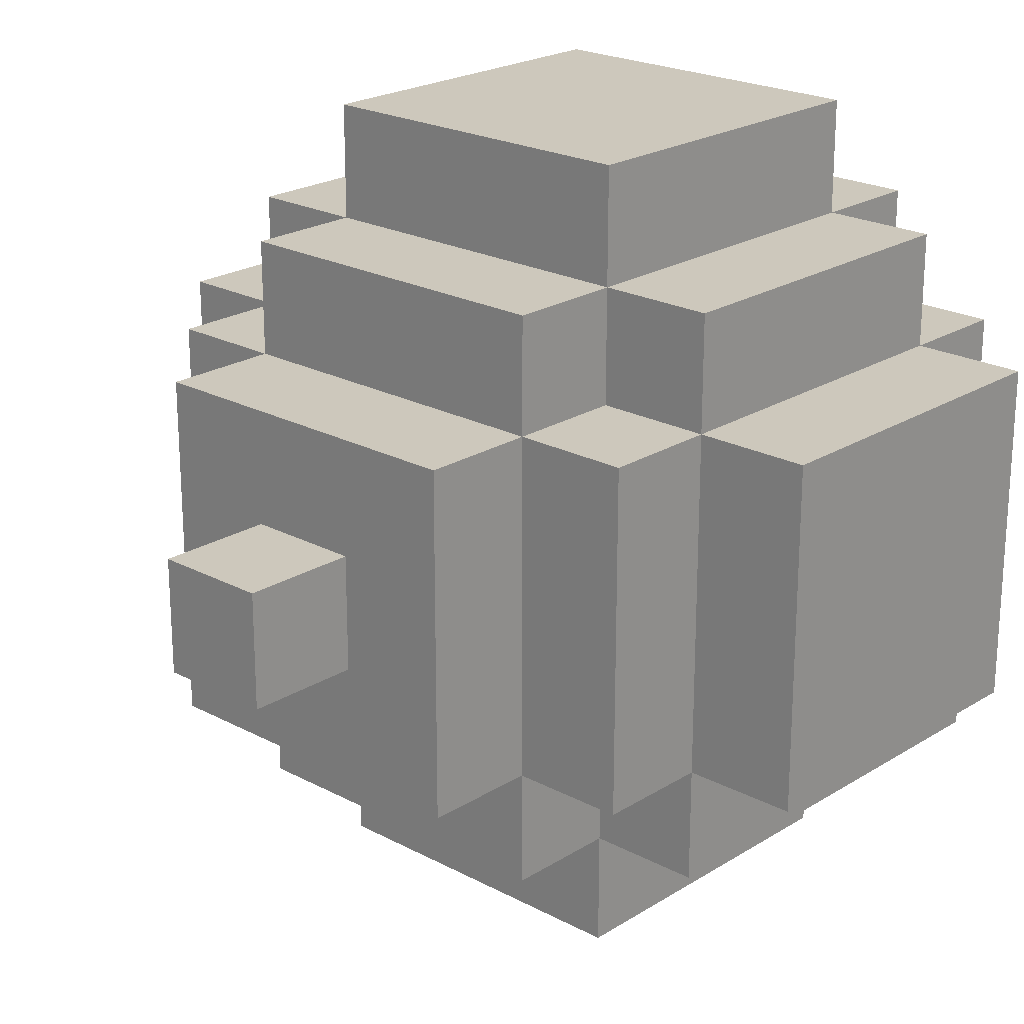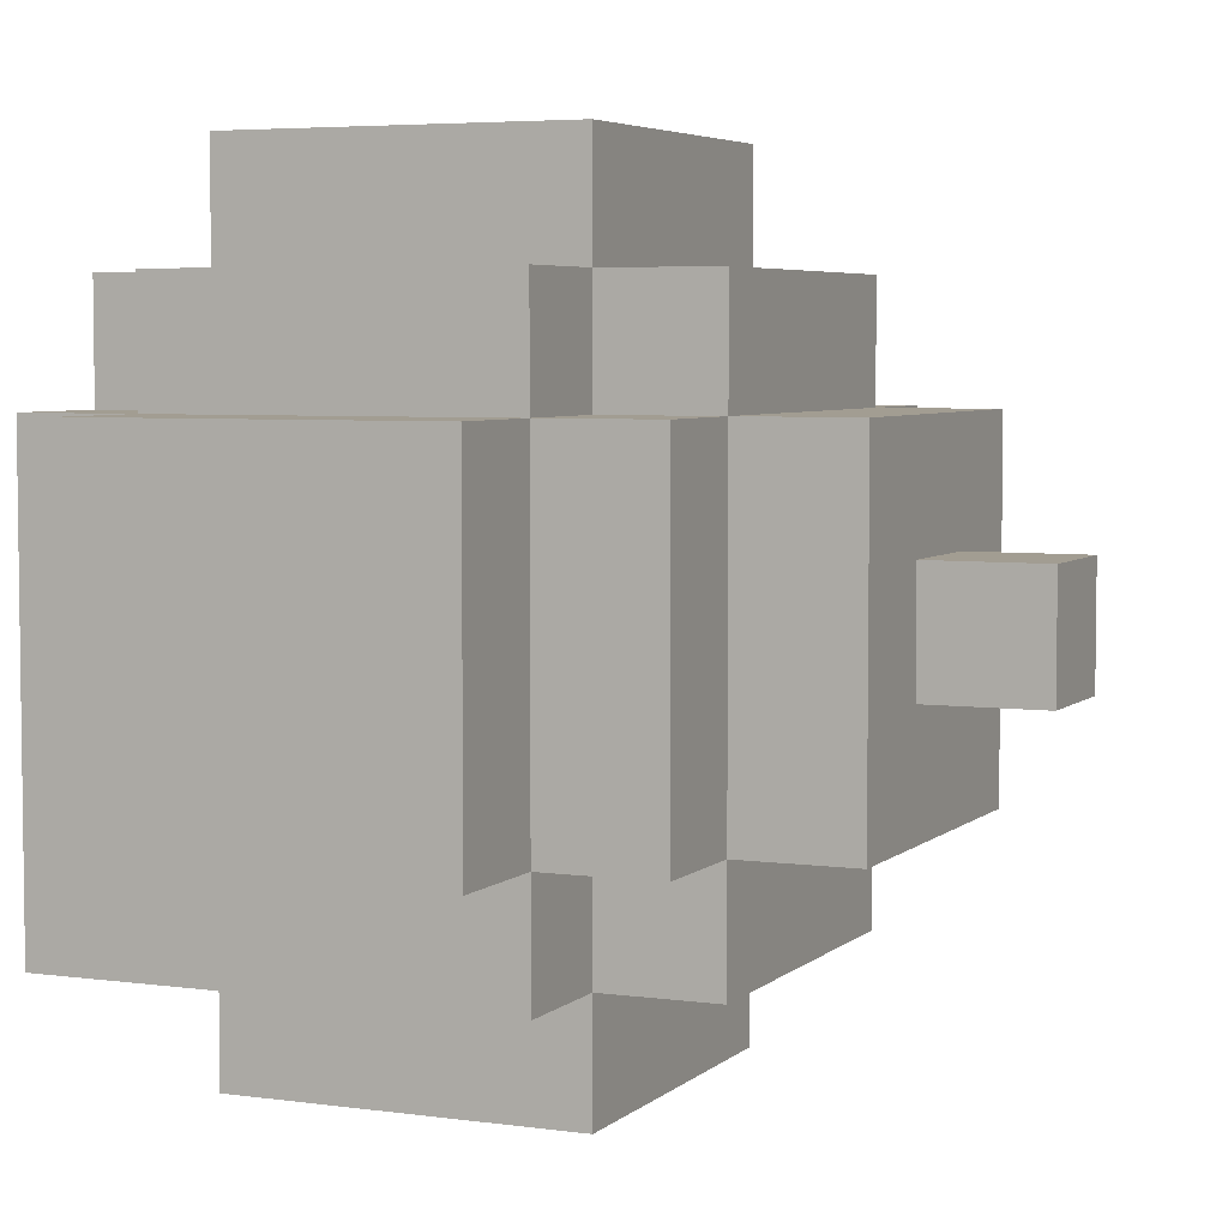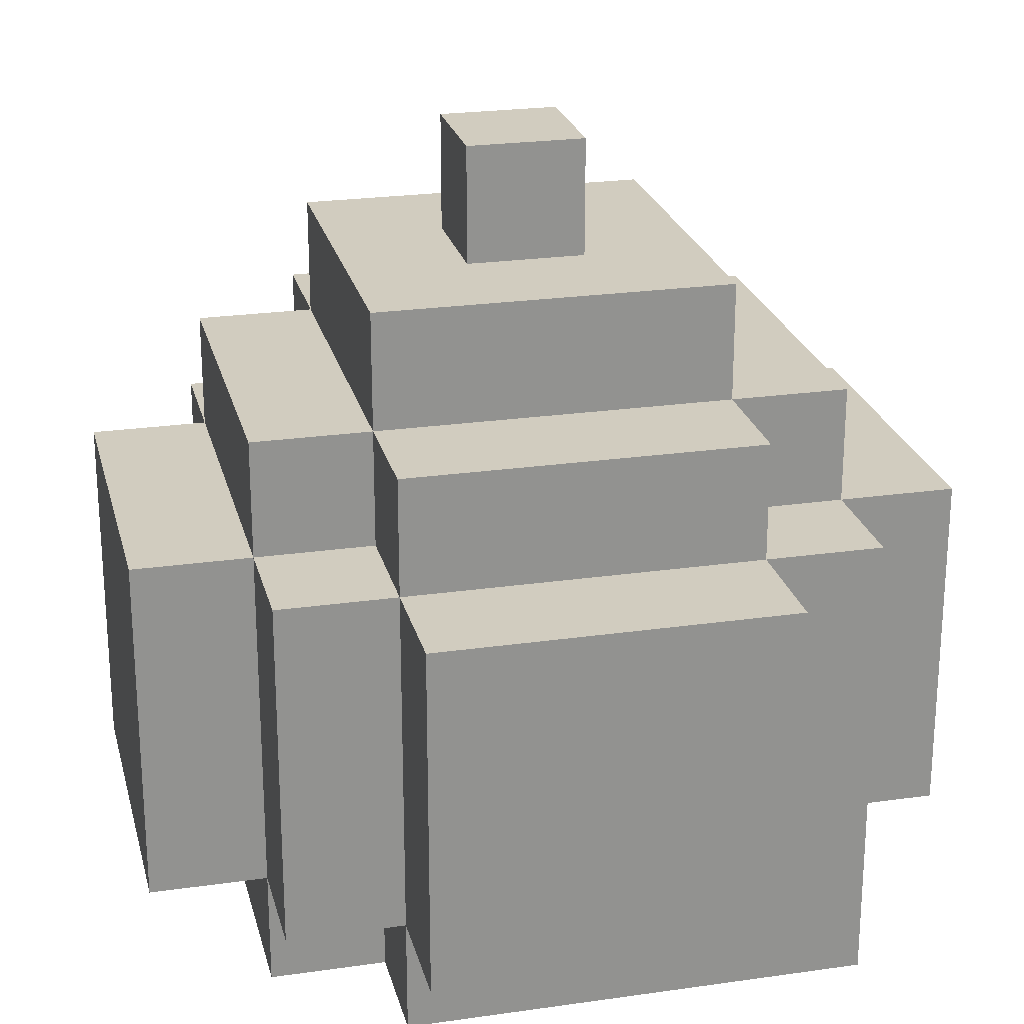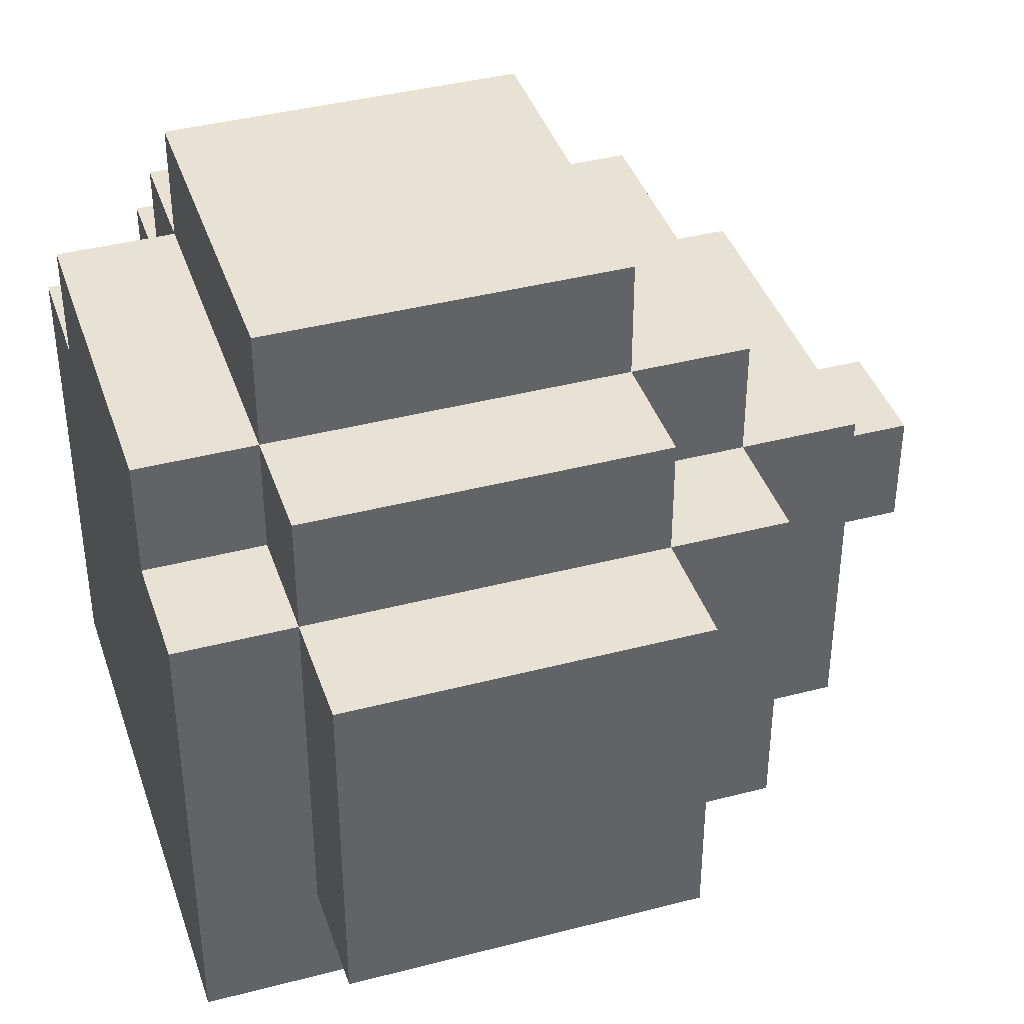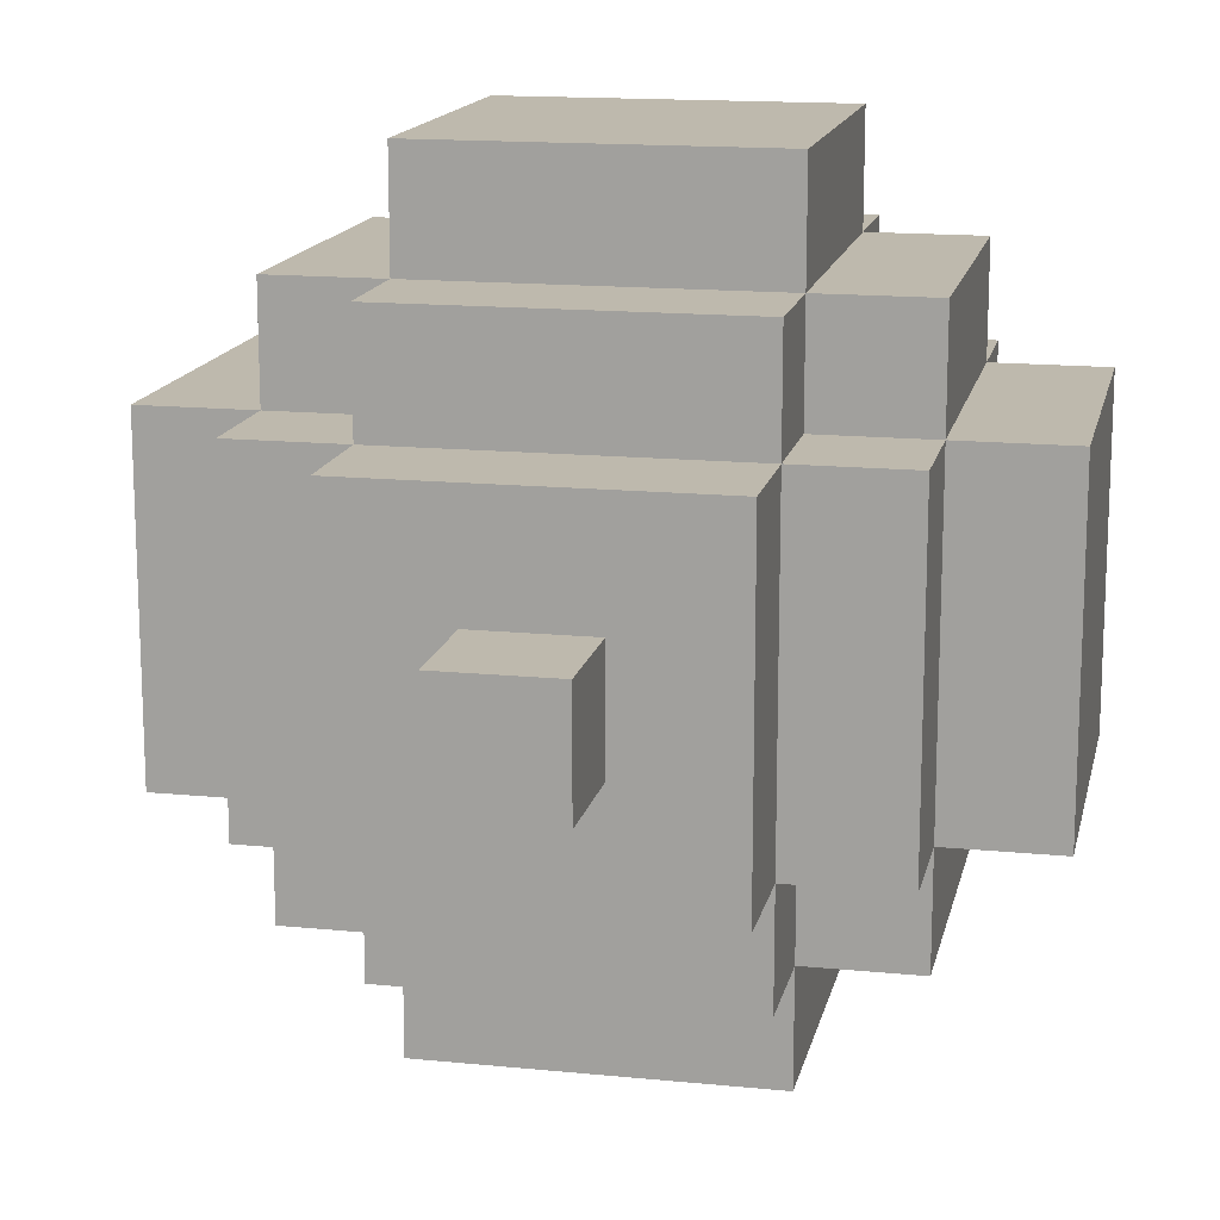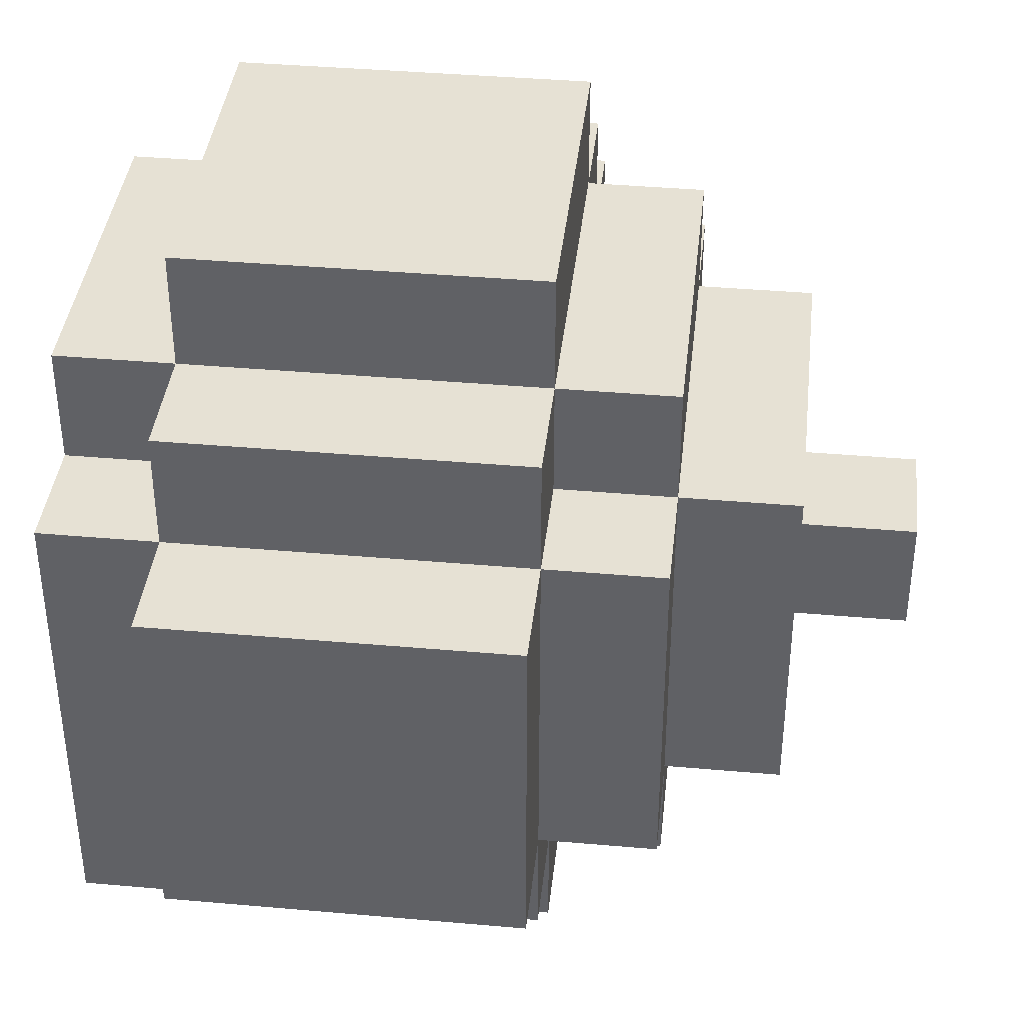
<metadata>
{"format":"obj","ext":"obj","renderer":"f3d","projection":"perspective","resolution":1024,"background":"white","views":[{"elev":22.1,"azim":-137.2,"up":"+Z"},{"elev":4.9,"azim":113.8,"up":"+Z"},{"elev":23.8,"azim":76.5,"up":"+Y"},{"elev":39.9,"azim":72.1,"up":"+Z"},{"elev":15.1,"azim":-168.0,"up":"+Z"},{"elev":39.2,"azim":96.3,"up":"+Z"}]}
</metadata>
<code>
o
v -0.3 0.1 -5.96e-08
v -0.3 0.1 -0.3
v -0.3 0.4 -5.96e-08
v -0.3 0.4 -0.3
v -0.2 0 -5.96e-08
v -0.2 0 -0.4
v -0.2 0.1 0.1
v -0.2 0.1 -5.96e-08
v -0.2 0.1 -0.3
v -0.2 0.4 0.1
v -0.2 0.4 -5.96e-08
v -0.2 0.4 -0.3
v -0.2 0.4 -0.4
v -0.2 0.5 -5.96e-08
v -0.2 0.5 -0.3
v -0.1 0 0.1
v -0.1 0 -5.96e-08
v -0.1 0.1 0.2
v -0.1 0.1 0.1
v -0.1 0.1 -5.96e-08
v -0.1 0.1 -0.4
v -0.1 0.1 -0.5
v -0.1 0.3 0.2
v -0.1 0.3 0.1
v -0.1 0.4 0.2
v -0.1 0.4 0.1
v -0.1 0.4 -5.96e-08
v -0.1 0.4 -0.3
v -0.1 0.4 -0.4
v -0.1 0.4 -0.5
v -0.1 0.5 0.1
v -0.1 0.5 -5.96e-08
v -0.1 0.5 -0.3
v -0.1 0.5 -0.4
v -0.1 0.6 -5.96e-08
v -0.1 0.6 -0.3
v 2.98e-08 0.6 -0.1
v 2.98e-08 0.6 -0.2
v 2.98e-08 0.7 -0.1
v 2.98e-08 0.7 -0.2
v 0.1 0.6 -0.1
v 0.1 0.6 -0.2
v 0.1 0.7 -0.1
v 0.1 0.7 -0.2
v 0.2 0 0.1
v 0.2 0 -5.96e-08
v 0.2 0.1 0.2
v 0.2 0.1 0.1
v 0.2 0.1 -5.96e-08
v 0.2 0.1 -0.4
v 0.2 0.1 -0.5
v 0.2 0.2 0.2
v 0.2 0.2 0.1
v 0.2 0.3 0.2
v 0.2 0.3 0.1
v 0.2 0.4 0.2
v 0.2 0.4 0.1
v 0.2 0.4 -5.96e-08
v 0.2 0.4 -0.3
v 0.2 0.4 -0.4
v 0.2 0.4 -0.5
v 0.2 0.5 0.1
v 0.2 0.5 -5.96e-08
v 0.2 0.5 -0.3
v 0.2 0.5 -0.4
v 0.2 0.6 -5.96e-08
v 0.2 0.6 -0.3
v 0.3 0 -5.96e-08
v 0.3 0 -0.4
v 0.3 0.1 0.1
v 0.3 0.1 -5.96e-08
v 0.3 0.1 -0.3
v 0.3 0.4 0.1
v 0.3 0.4 -5.96e-08
v 0.3 0.4 -0.3
v 0.3 0.4 -0.4
v 0.3 0.5 -5.96e-08
v 0.3 0.5 -0.3
v 0.4 0.1 -5.96e-08
v 0.4 0.1 -0.3
v 0.4 0.4 -5.96e-08
v 0.4 0.4 -0.3
v -0.1 0.1 0.2
v -0.1 0.3 0.2
v -0.1 0.4 0.2
v 2.98e-08 0.1 0.2
v 2.98e-08 0.2 0.2
v 2.98e-08 0.3 0.2
v 2.98e-08 0.4 0.2
v 0.1 0.3 0.2
v 0.1 0.4 0.2
v 0.2 0.1 0.2
v 0.2 0.2 0.2
v 0.2 0.3 0.2
v 0.2 0.4 0.2
v -0.2 0.1 0.1
v -0.2 0.4 0.1
v -0.1 0 0.1
v -0.1 0.1 0.1
v -0.1 0.3 0.1
v -0.1 0.4 0.1
v -0.1 0.5 0.1
v 2.98e-08 0.1 0.1
v 2.98e-08 0.4 0.1
v 0.1 0.4 0.1
v 0.2 0 0.1
v 0.2 0.1 0.1
v 0.2 0.2 0.1
v 0.2 0.3 0.1
v 0.2 0.4 0.1
v 0.2 0.5 0.1
v 0.3 0.1 0.1
v 0.3 0.4 0.1
v -0.3 0.1 -5.96e-08
v -0.3 0.4 -5.96e-08
v -0.2 0 -5.96e-08
v -0.2 0.1 -5.96e-08
v -0.2 0.4 -5.96e-08
v -0.2 0.5 -5.96e-08
v -0.1 0 -5.96e-08
v -0.1 0.1 -5.96e-08
v -0.1 0.4 -5.96e-08
v -0.1 0.5 -5.96e-08
v -0.1 0.6 -5.96e-08
v 0.2 0 -5.96e-08
v 0.2 0.1 -5.96e-08
v 0.2 0.4 -5.96e-08
v 0.2 0.5 -5.96e-08
v 0.2 0.6 -5.96e-08
v 0.3 0 -5.96e-08
v 0.3 0.1 -5.96e-08
v 0.3 0.4 -5.96e-08
v 0.3 0.5 -5.96e-08
v 0.4 0.1 -5.96e-08
v 0.4 0.4 -5.96e-08
v 2.98e-08 0.6 -0.1
v 2.98e-08 0.7 -0.1
v 0.1 0.6 -0.1
v 0.1 0.7 -0.1
v 2.98e-08 0.6 -0.2
v 2.98e-08 0.7 -0.2
v 0.1 0.6 -0.2
v 0.1 0.7 -0.2
v -0.3 0.1 -0.3
v -0.3 0.4 -0.3
v -0.2 0.1 -0.3
v -0.2 0.4 -0.3
v -0.2 0.5 -0.3
v -0.1 0.4 -0.3
v -0.1 0.5 -0.3
v -0.1 0.6 -0.3
v 0.2 0.4 -0.3
v 0.2 0.5 -0.3
v 0.2 0.6 -0.3
v 0.3 0.1 -0.3
v 0.3 0.4 -0.3
v 0.3 0.5 -0.3
v 0.4 0.1 -0.3
v 0.4 0.4 -0.3
v -0.2 0 -0.4
v -0.2 0.4 -0.4
v -0.1 0.1 -0.4
v -0.1 0.4 -0.4
v -0.1 0.5 -0.4
v 0.2 0.1 -0.4
v 0.2 0.4 -0.4
v 0.2 0.5 -0.4
v 0.3 0 -0.4
v 0.3 0.4 -0.4
v -0.1 0.1 -0.5
v -0.1 0.4 -0.5
v 0.2 0.1 -0.5
v 0.2 0.4 -0.5
v -0.1 0 0.1
v 0.2 0 0.1
v -0.2 0 -5.96e-08
v -0.1 0 -5.96e-08
v 0.2 0 -5.96e-08
v 0.3 0 -5.96e-08
v -0.2 0 -0.4
v 0.3 0 -0.4
v -0.1 0.1 0.2
v 2.98e-08 0.1 0.2
v 0.2 0.1 0.2
v -0.2 0.1 0.1
v -0.1 0.1 0.1
v 2.98e-08 0.1 0.1
v 0.2 0.1 0.1
v 0.3 0.1 0.1
v -0.3 0.1 -5.96e-08
v -0.2 0.1 -5.96e-08
v -0.1 0.1 -5.96e-08
v 0.2 0.1 -5.96e-08
v 0.3 0.1 -5.96e-08
v 0.4 0.1 -5.96e-08
v -0.3 0.1 -0.3
v -0.2 0.1 -0.3
v 0.3 0.1 -0.3
v 0.4 0.1 -0.3
v -0.1 0.1 -0.4
v 0.2 0.1 -0.4
v -0.1 0.1 -0.5
v 0.2 0.1 -0.5
v -0.1 0.4 0.2
v 2.98e-08 0.4 0.2
v 0.1 0.4 0.2
v 0.2 0.4 0.2
v -0.2 0.4 0.1
v -0.1 0.4 0.1
v 2.98e-08 0.4 0.1
v 0.1 0.4 0.1
v 0.2 0.4 0.1
v 0.3 0.4 0.1
v -0.3 0.4 -5.96e-08
v -0.2 0.4 -5.96e-08
v -0.1 0.4 -5.96e-08
v 0.2 0.4 -5.96e-08
v 0.3 0.4 -5.96e-08
v 0.4 0.4 -5.96e-08
v -0.3 0.4 -0.3
v -0.2 0.4 -0.3
v -0.1 0.4 -0.3
v 0.2 0.4 -0.3
v 0.3 0.4 -0.3
v 0.4 0.4 -0.3
v -0.2 0.4 -0.4
v -0.1 0.4 -0.4
v 0.2 0.4 -0.4
v 0.3 0.4 -0.4
v -0.1 0.4 -0.5
v 0.2 0.4 -0.5
v -0.1 0.5 0.1
v 0.2 0.5 0.1
v -0.2 0.5 -5.96e-08
v -0.1 0.5 -5.96e-08
v 0.2 0.5 -5.96e-08
v 0.3 0.5 -5.96e-08
v -0.2 0.5 -0.3
v -0.1 0.5 -0.3
v 0.2 0.5 -0.3
v 0.3 0.5 -0.3
v -0.1 0.5 -0.4
v 0.2 0.5 -0.4
v -0.1 0.6 -5.96e-08
v 0.2 0.6 -5.96e-08
v 2.98e-08 0.6 -0.1
v 0.1 0.6 -0.1
v 2.98e-08 0.6 -0.2
v 0.1 0.6 -0.2
v -0.1 0.6 -0.3
v 0.2 0.6 -0.3
v 2.98e-08 0.7 -0.1
v 0.1 0.7 -0.1
v 2.98e-08 0.7 -0.2
v 0.1 0.7 -0.2
f 3 2 1
f 4 2 3
f 8 6 5
f 9 6 8
f 10 8 7
f 11 8 10
f 12 6 9
f 13 6 12
f 14 12 11
f 15 12 14
f 19 17 16
f 20 17 19
f 23 19 18
f 24 19 23
f 25 24 23
f 26 24 25
f 29 22 21
f 30 22 29
f 31 27 26
f 32 27 31
f 33 29 28
f 34 29 33
f 35 33 32
f 36 33 35
f 39 38 37
f 40 38 39
f 41 42 43
f 43 42 44
f 45 46 48
f 48 46 49
f 47 48 52
f 52 48 53
f 52 53 54
f 54 53 55
f 54 55 56
f 56 55 57
f 50 51 60
f 60 51 61
f 57 58 62
f 62 58 63
f 59 60 64
f 64 60 65
f 63 64 66
f 66 64 67
f 68 69 71
f 71 69 72
f 70 71 73
f 73 71 74
f 72 69 75
f 75 69 76
f 74 75 77
f 77 75 78
f 79 80 81
f 81 80 82
f 86 84 83
f 87 84 86
f 88 85 84
f 88 84 87
f 89 85 88
f 90 88 87
f 90 89 88
f 91 89 90
f 92 87 86
f 93 90 87
f 93 87 92
f 94 91 90
f 94 90 93
f 95 91 94
f 99 97 96
f 100 97 99
f 101 97 100
f 103 99 98
f 104 102 101
f 105 102 104
f 106 103 98
f 107 103 106
f 110 102 105
f 111 102 110
f 112 109 108
f 112 110 109
f 112 108 107
f 113 110 112
f 117 115 114
f 118 115 117
f 120 117 116
f 121 117 120
f 122 119 118
f 123 119 122
f 128 124 123
f 129 124 128
f 130 126 125
f 131 126 130
f 132 128 127
f 133 128 132
f 134 132 131
f 135 132 134
f 138 137 136
f 139 137 138
f 140 141 142
f 142 141 143
f 144 145 146
f 146 145 147
f 147 148 149
f 149 148 150
f 150 151 153
f 153 151 154
f 152 153 156
f 156 153 157
f 155 156 158
f 158 156 159
f 160 161 162
f 162 161 163
f 160 162 165
f 163 164 166
f 166 164 167
f 160 165 168
f 165 166 168
f 168 166 169
f 170 171 172
f 172 171 173
f 177 175 174
f 178 175 177
f 180 177 176
f 180 179 178
f 180 178 177
f 181 179 180
f 186 183 182
f 187 184 183
f 187 183 186
f 188 184 187
f 191 186 185
f 192 186 191
f 193 189 188
f 194 189 193
f 196 191 190
f 197 191 196
f 198 195 194
f 199 195 198
f 202 201 200
f 203 201 202
f 204 205 209
f 205 206 210
f 209 205 210
f 206 207 211
f 210 206 211
f 211 207 212
f 208 209 215
f 215 209 216
f 212 213 217
f 217 213 218
f 214 215 220
f 220 215 221
f 218 219 224
f 224 219 225
f 221 222 226
f 226 222 227
f 223 224 228
f 228 224 229
f 227 228 230
f 230 228 231
f 232 233 235
f 235 233 236
f 234 235 238
f 238 235 239
f 236 237 240
f 240 237 241
f 239 240 242
f 242 240 243
f 244 245 246
f 246 245 247
f 244 246 248
f 247 245 249
f 244 248 250
f 248 249 250
f 249 245 251
f 250 249 251
f 252 253 254
f 254 253 255

</code>
